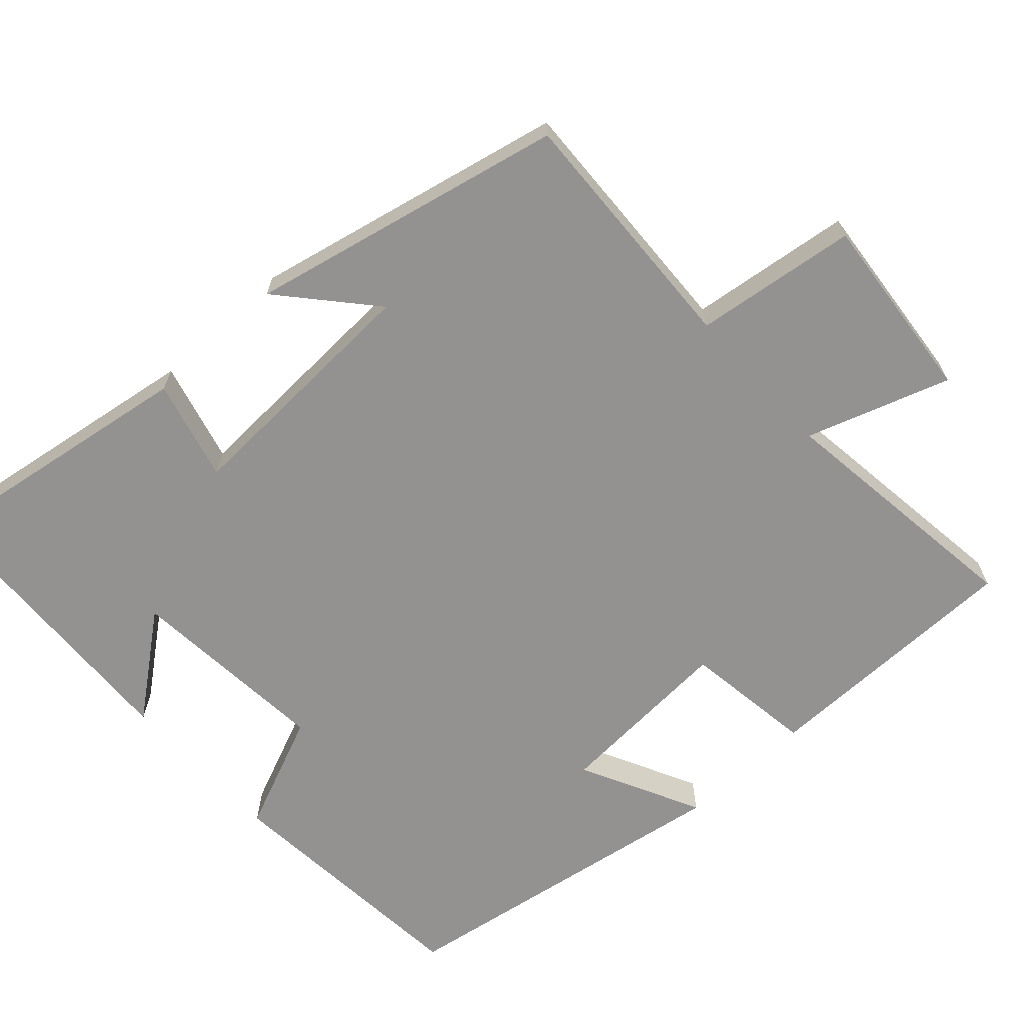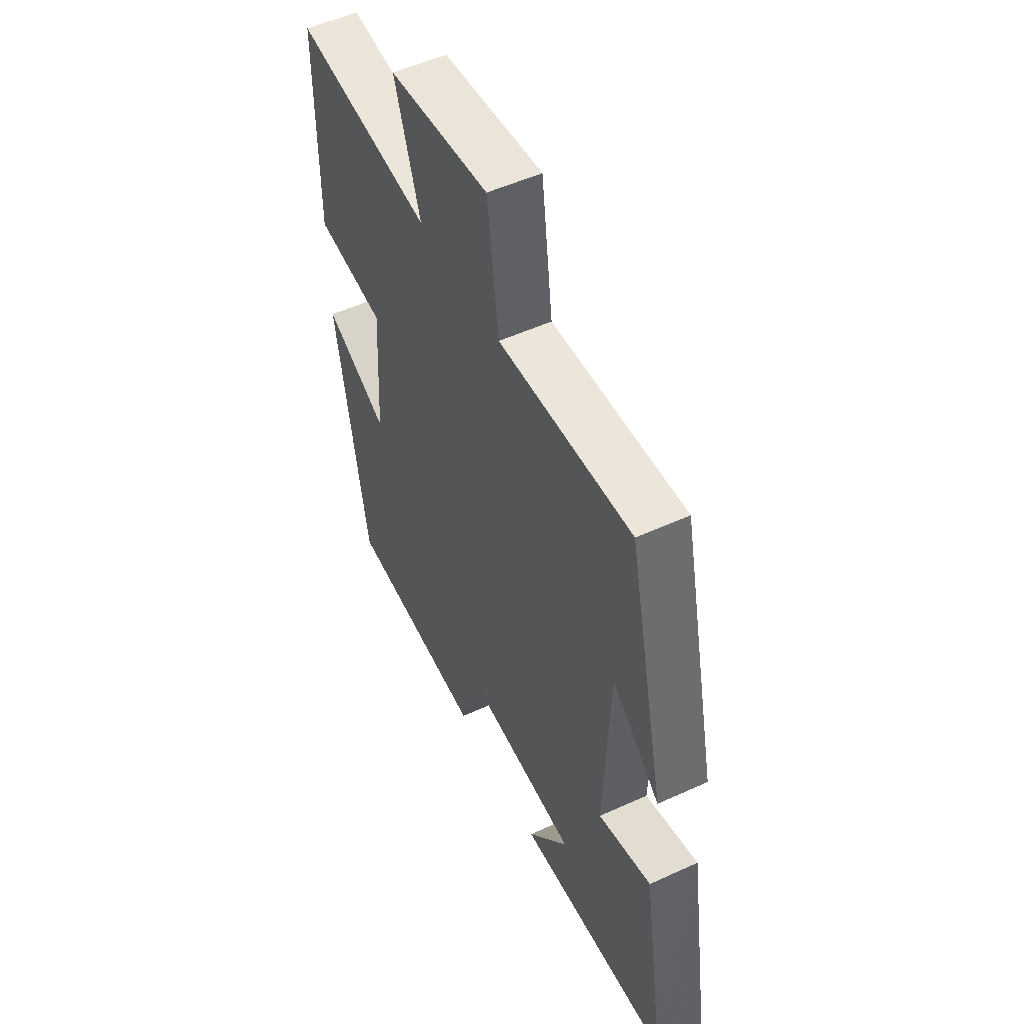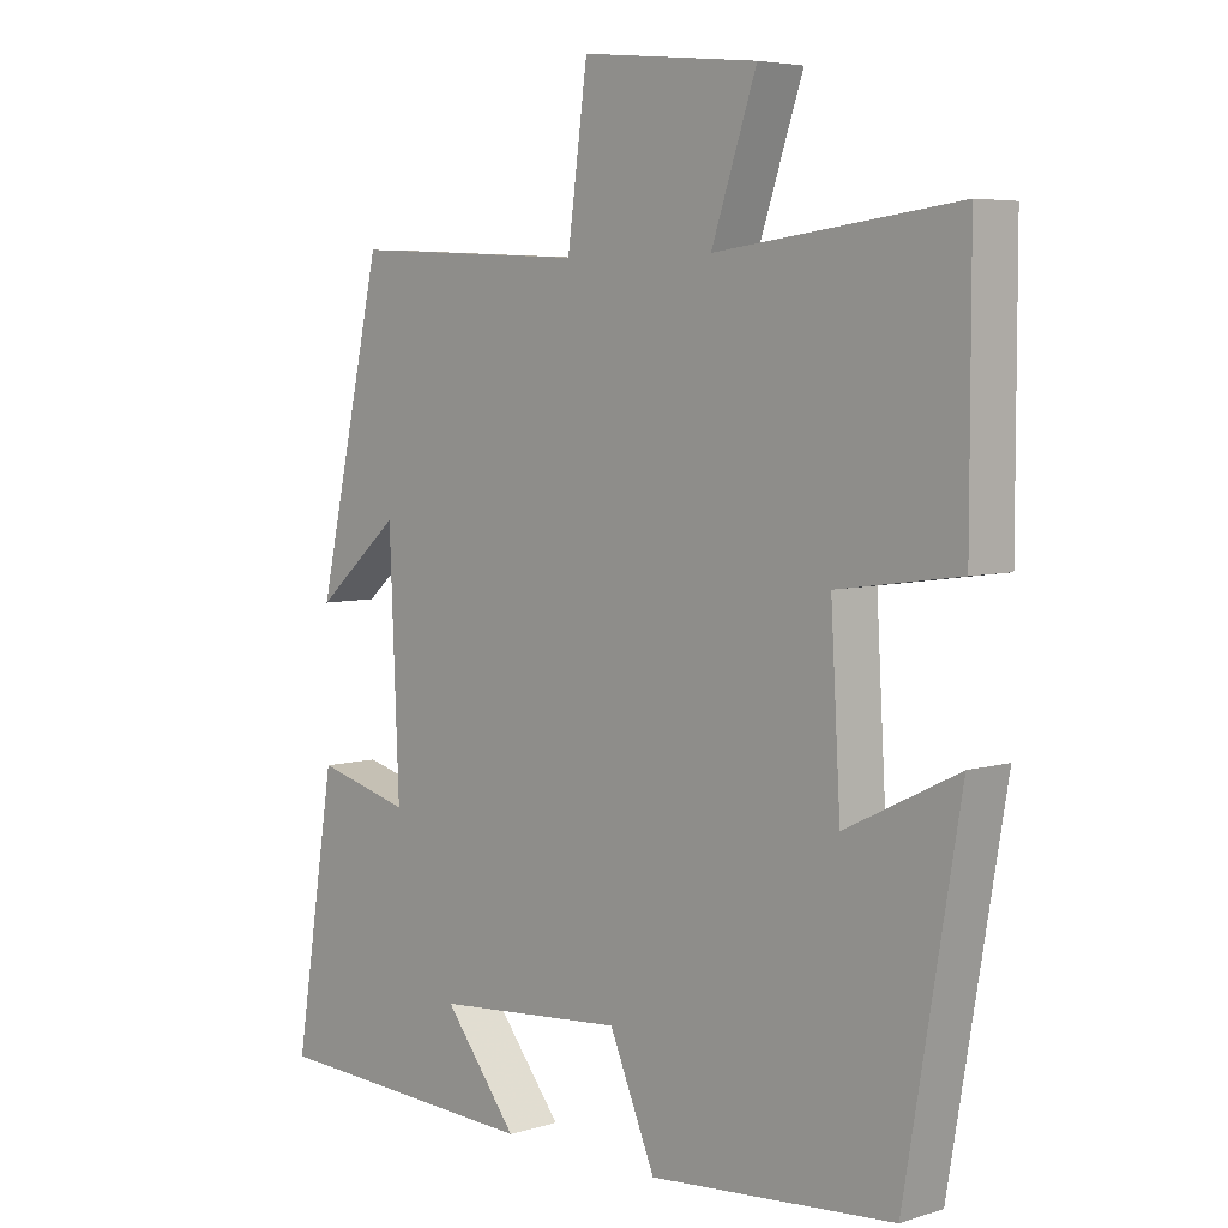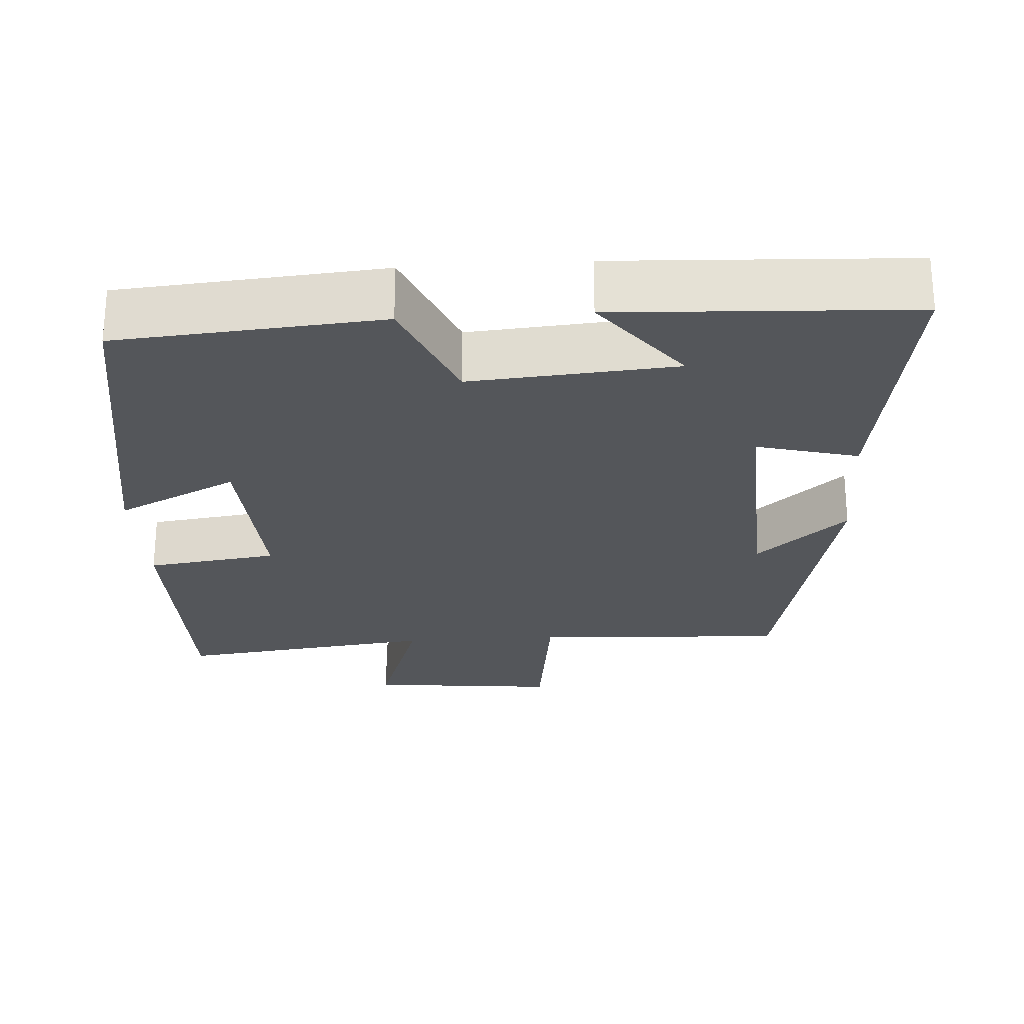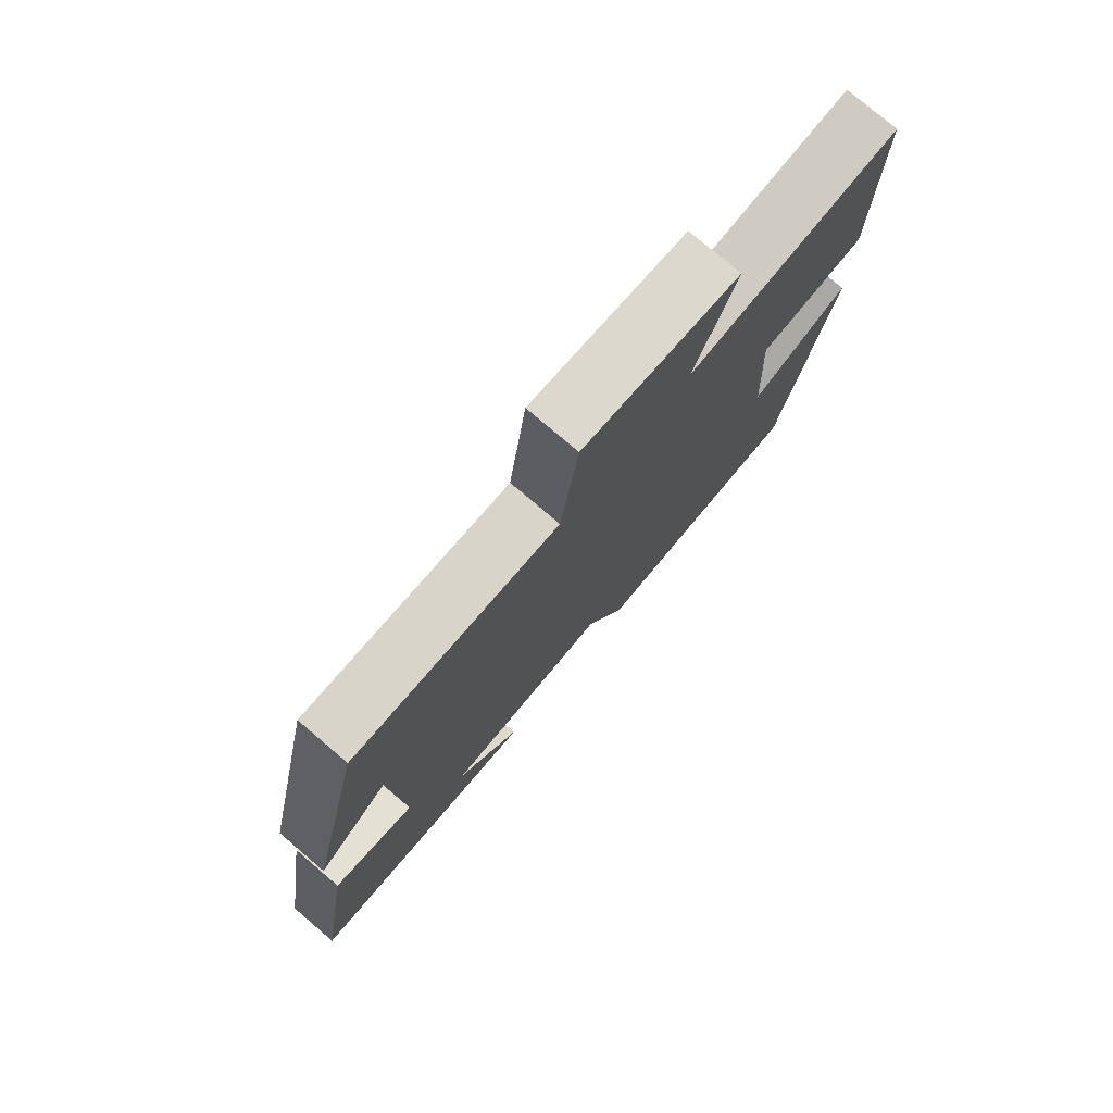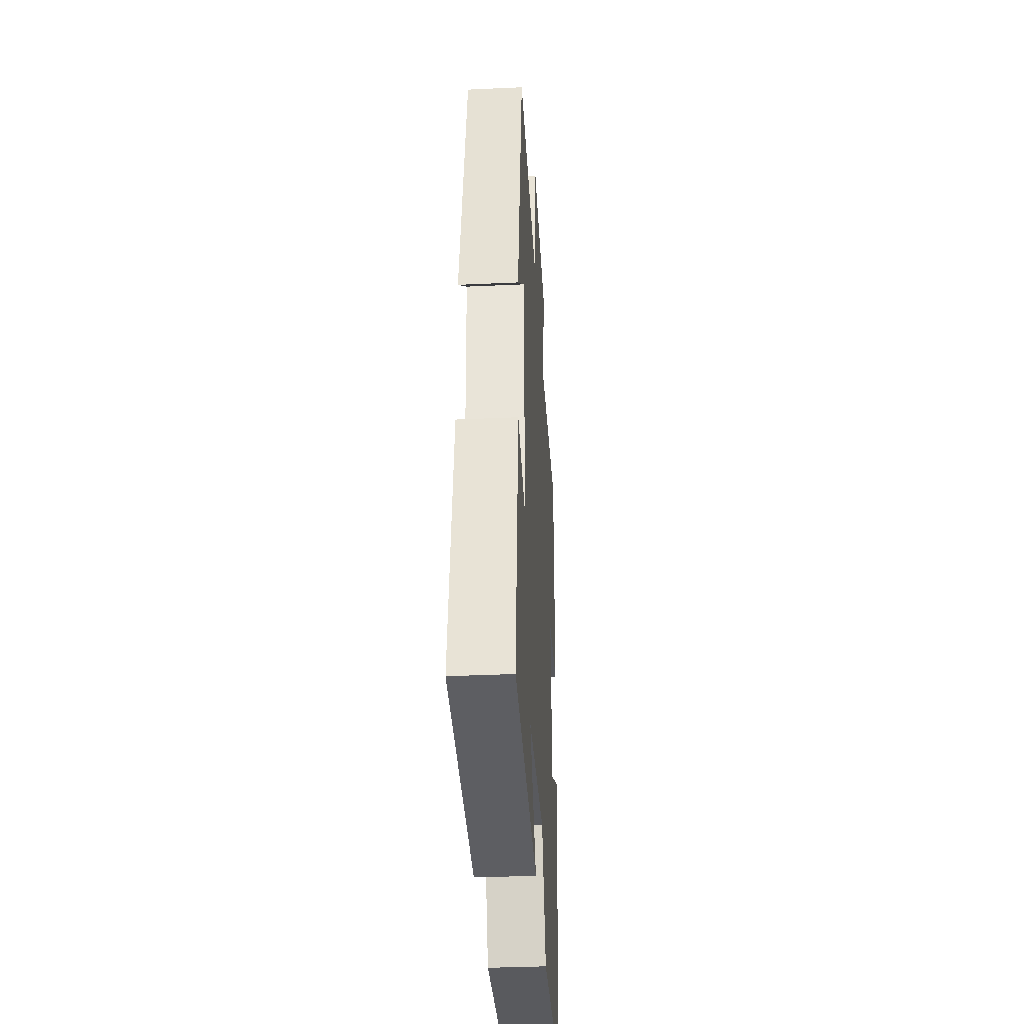
<metadata>
{"format":"obj","ext":"obj","renderer":"f3d","projection":"perspective","resolution":1024,"background":"white","views":[{"elev":-66.4,"azim":-47.4,"up":"+Y"},{"elev":52.2,"azim":-116.3,"up":"+Z"},{"elev":5.4,"azim":46.4,"up":"+Z"},{"elev":-25.3,"azim":-176.3,"up":"+Y"},{"elev":77.7,"azim":-49.6,"up":"+Z"},{"elev":-36.3,"azim":-86.6,"up":"+Z"}]}
</metadata>
<code>
v -0.559 0.07 -0.481
v -0.5 0.07 -0.107
v -0.364 0.07 -0.143
v -0.378 0.07 0.199
v -0.5 0.07 0.093
v -0.405 0.07 0.517
v -0.065 0.07 0.5
v -0.036 0.07 0.718
v 0.218 0.07 0.692
v 0.153 0.07 0.5
v 0.5 0.07 0.543
v 0.5 0.07 0.184
v 0.324 0.07 0.16
v 0.338 0.07 -0.084
v 0.5 0.07 -0.004
v 0.421 0.07 -0.471
v 0.069 0.07 -0.5
v 0.003 0.07 -0.343
v -0.271 0.07 -0.365
v -0.165 0.07 -0.5
v -0.559 0 -0.481
v -0.5 0 -0.107
v -0.364 0 -0.143
v -0.378 0 0.199
v -0.5 0 0.093
v -0.405 0 0.517
v -0.065 0 0.5
v -0.036 0 0.718
v 0.218 0 0.692
v 0.153 0 0.5
v 0.5 0 0.543
v 0.5 0 0.184
v 0.324 0 0.16
v 0.338 0 -0.084
v 0.5 0 -0.004
v 0.421 0 -0.471
v 0.069 0 -0.5
v 0.003 0 -0.343
v -0.271 0 -0.365
v -0.165 0 -0.5
f 19 20 1 2
f 18 19 2 3
f 16 17 18
f 15 16 18
f 14 15 18
f 18 3 4
f 14 18 4
f 13 14 4
f 12 13 4
f 11 12 4
f 10 11 4
f 7 8 9 10
f 7 10 4
f 4 5 6 7
f 22 21 40 39
f 23 22 39 38
f 38 37 36
f 38 36 35
f 38 35 34
f 24 23 38
f 24 38 34
f 24 34 33
f 24 33 32
f 24 32 31
f 24 31 30
f 30 29 28 27
f 24 30 27
f 27 26 25 24
f 1 21 22 2
f 2 22 23 3
f 3 23 24 4
f 4 24 25 5
f 5 25 26 6
f 6 26 27 7
f 7 27 28 8
f 8 28 29 9
f 9 29 30 10
f 10 30 31 11
f 11 31 32 12
f 12 32 33 13
f 13 33 34 14
f 14 34 35 15
f 15 35 36 16
f 16 36 37 17
f 17 37 38 18
f 18 38 39 19
f 19 39 40 20
f 20 40 21 1

</code>
